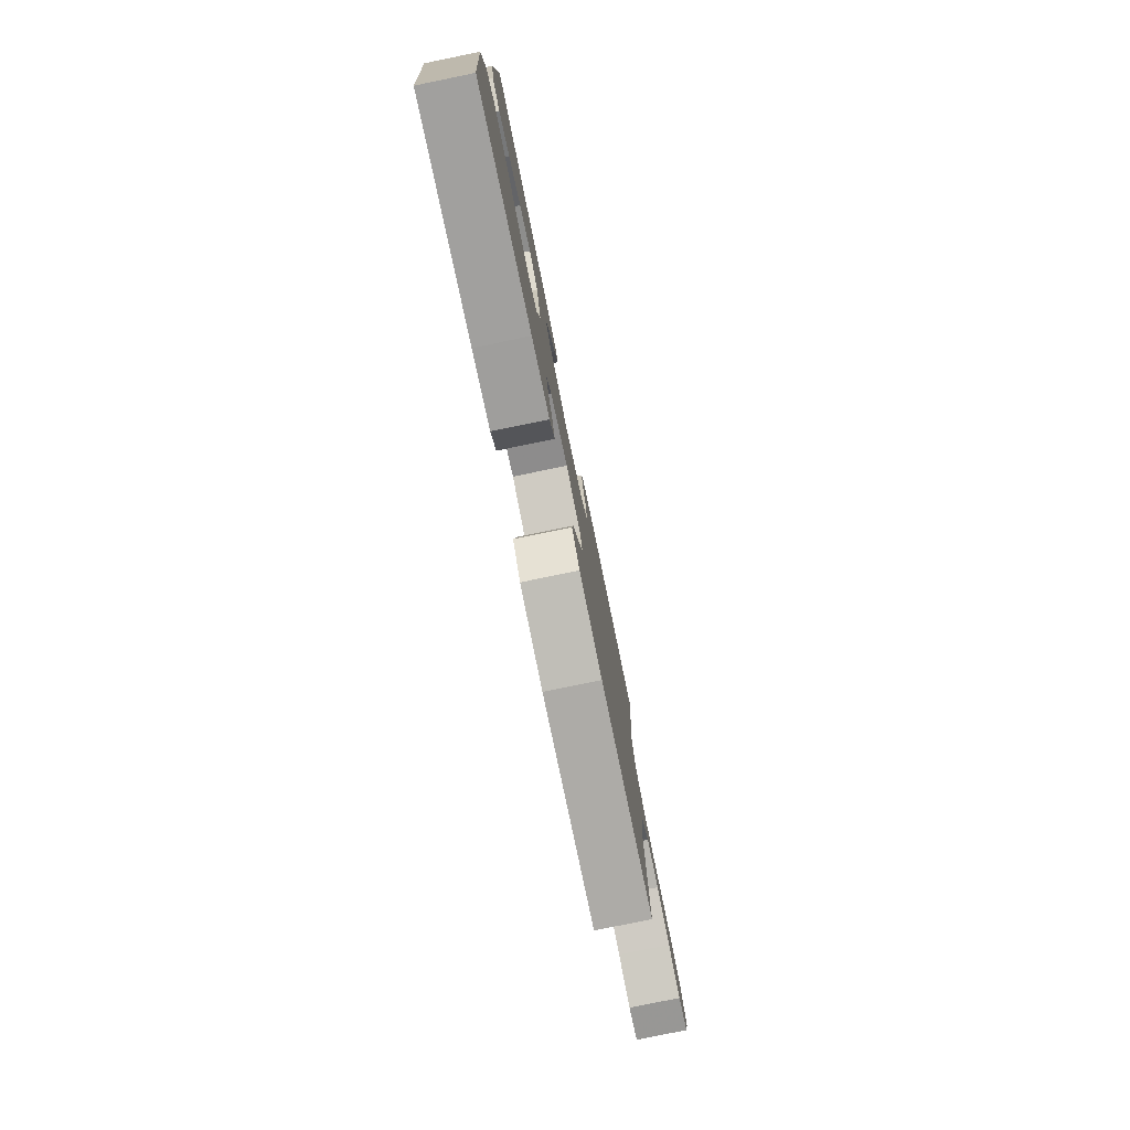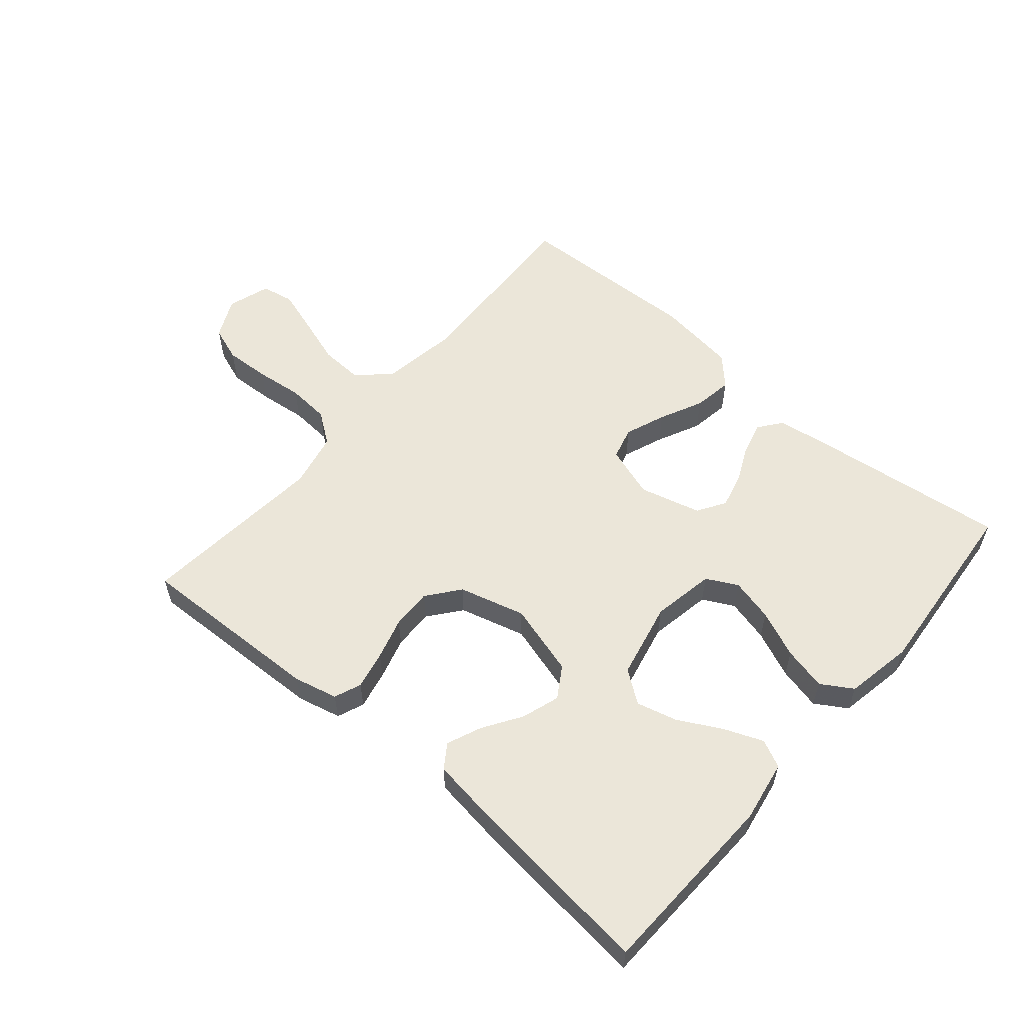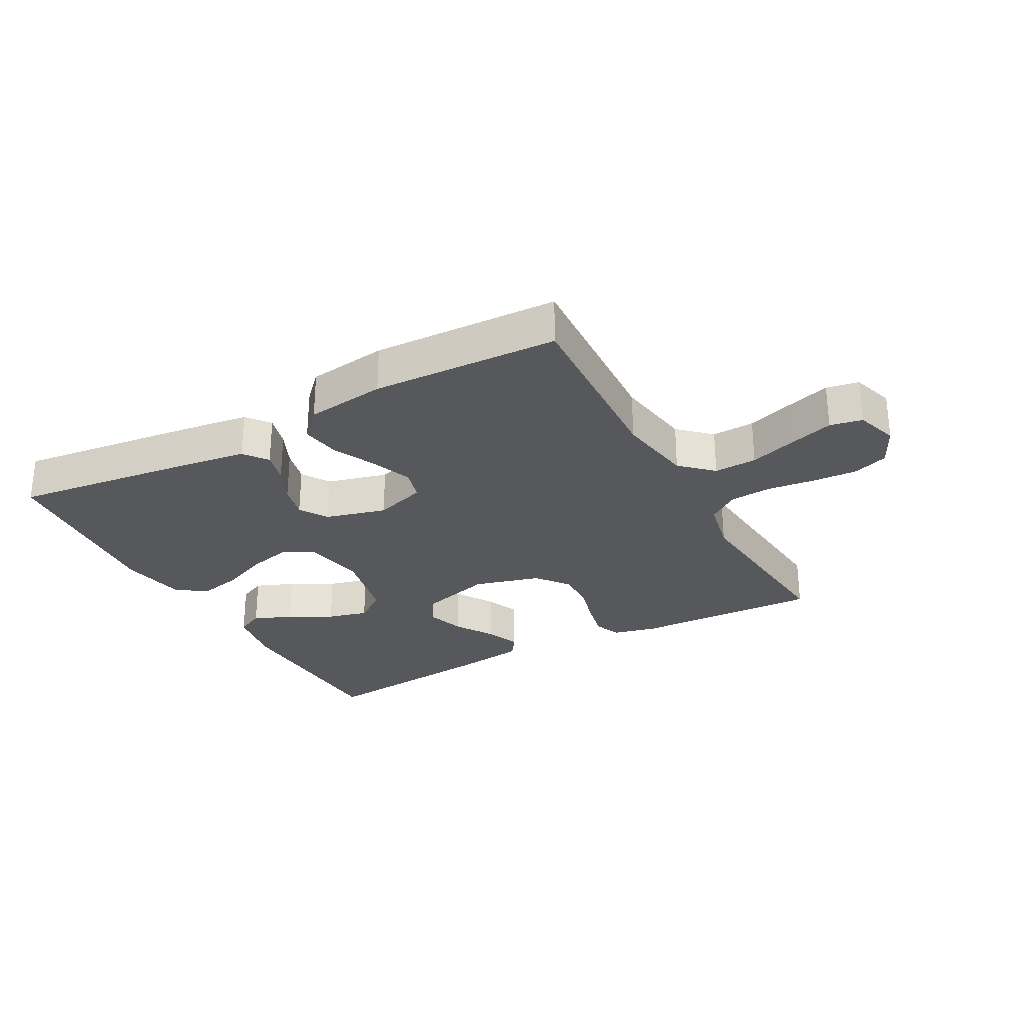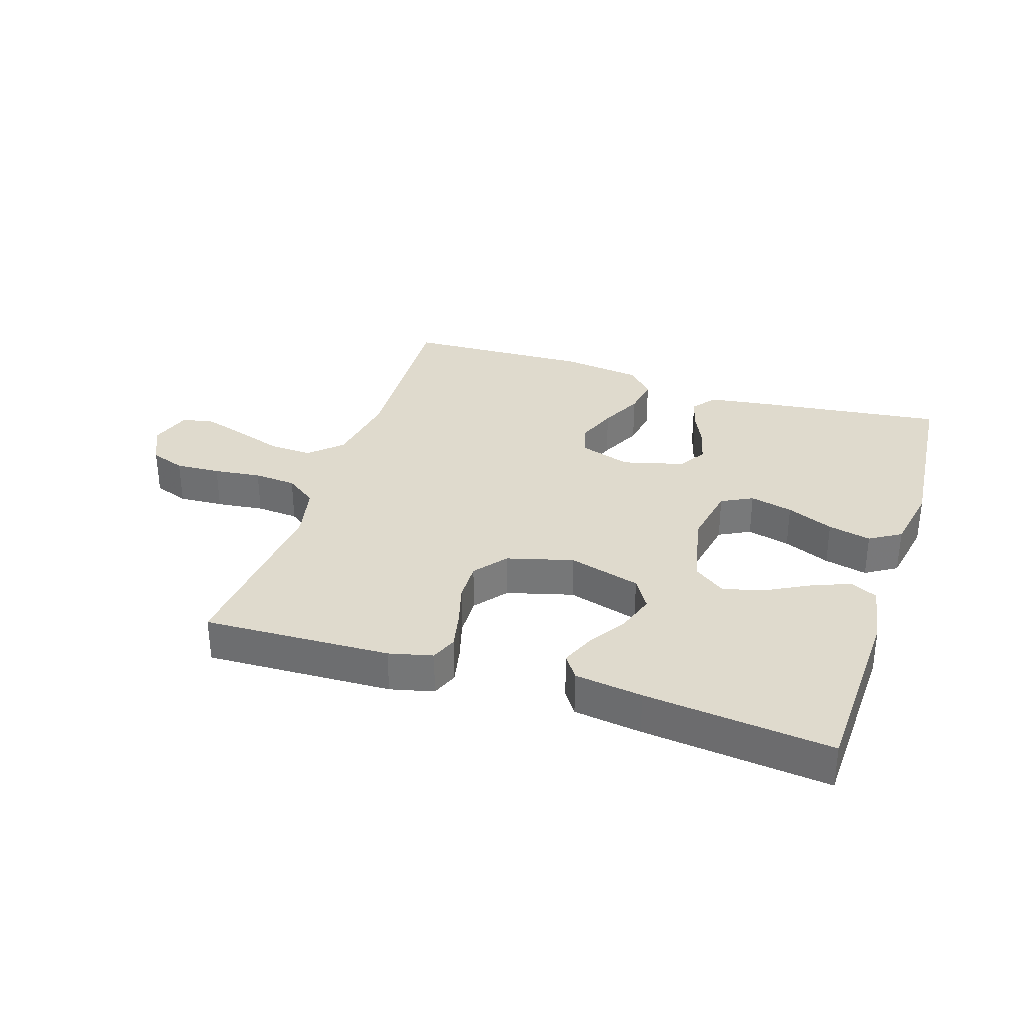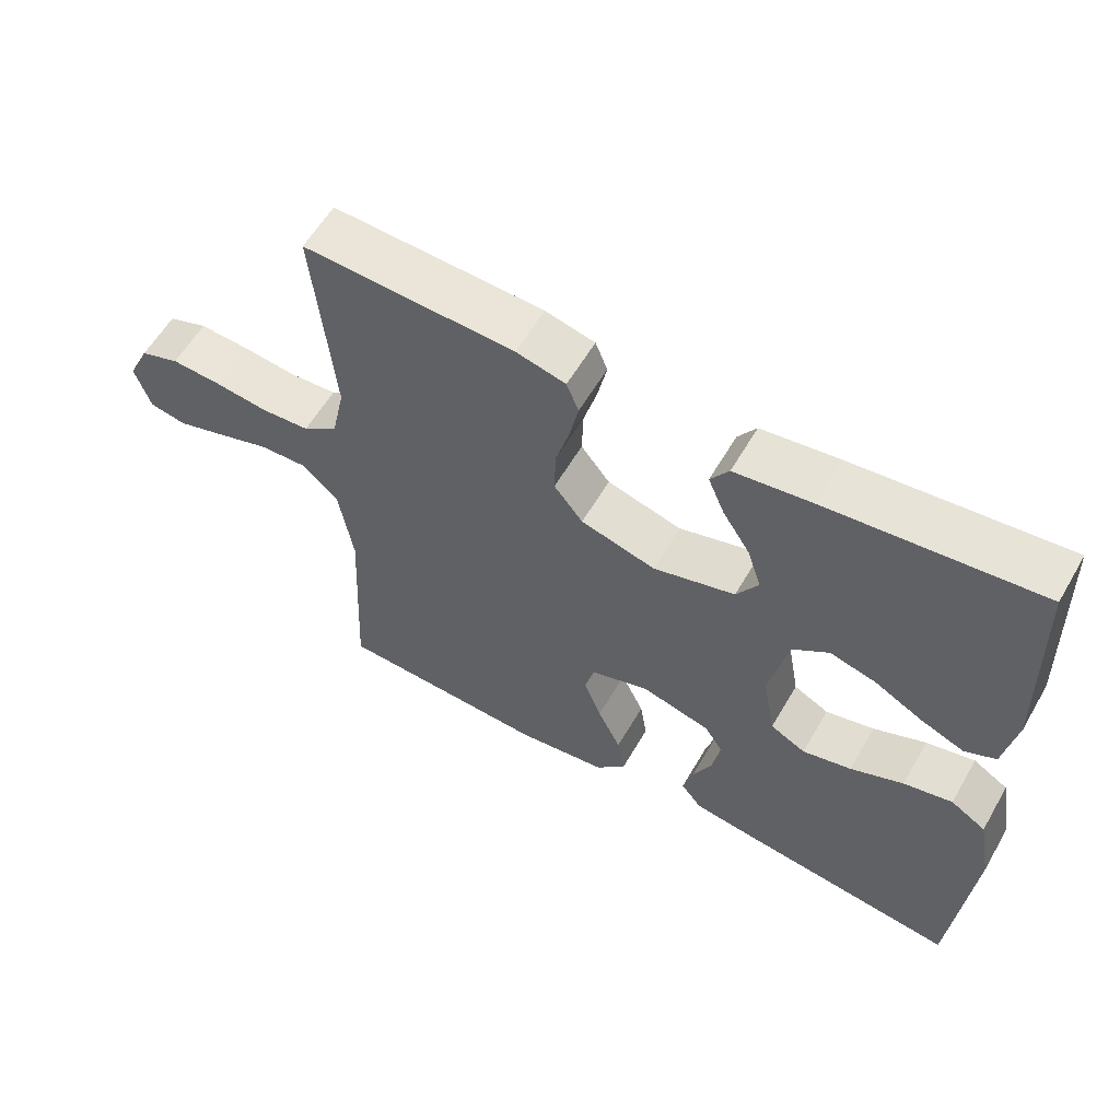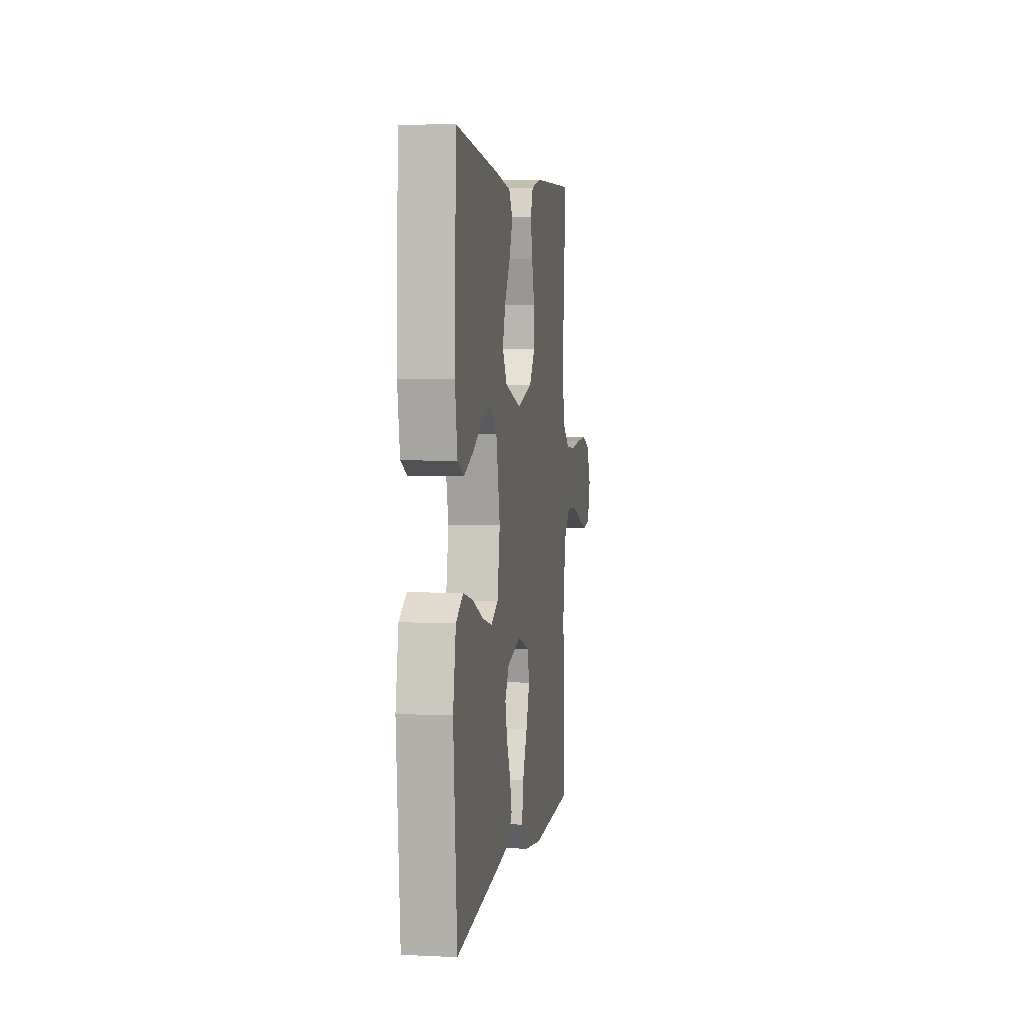
<metadata>
{"format":"obj","ext":"obj","renderer":"f3d","projection":"perspective","resolution":1024,"background":"white","views":[{"elev":-78.6,"azim":101.6,"up":"+Z"},{"elev":57.0,"azim":40.6,"up":"+Y"},{"elev":-28.2,"azim":-151.4,"up":"+Y"},{"elev":32.7,"azim":18.0,"up":"+Y"},{"elev":58.9,"azim":30.0,"up":"+Z"},{"elev":4.1,"azim":98.8,"up":"+Z"}]}
</metadata>
<code>
v 0.5 0.07 -0.5
v 0.2 0.07 -0.463
v 0.1 0.07 -0.449
v 0.071 0.07 -0.411
v 0.085 0.07 -0.359
v 0.112 0.07 -0.301
v 0.126 0.07 -0.245
v 0.098 0.07 -0.2
v 0 0.07 -0.174
v -0.083 0.07 -0.201
v -0.097 0.07 -0.253
v -0.072 0.07 -0.318
v -0.039 0.07 -0.387
v -0.029 0.07 -0.45
v -0.072 0.07 -0.495
v -0.2 0.07 -0.512
v -0.5 0.07 -0.5
v -0.485 0.07 -0.2
v -0.505 0.07 -0.075
v -0.555 0.07 -0.028
v -0.624 0.07 -0.031
v -0.7 0.07 -0.056
v -0.77 0.07 -0.078
v -0.822 0.07 -0.068
v -0.844 0.07 0
v -0.813 0.07 0.064
v -0.757 0.07 0.084
v -0.685 0.07 0.08
v -0.609 0.07 0.071
v -0.541 0.07 0.076
v -0.491 0.07 0.112
v -0.472 0.07 0.2
v -0.5 0.07 0.5
v -0.2 0.07 0.489
v -0.13 0.07 0.472
v -0.113 0.07 0.429
v -0.126 0.07 0.368
v -0.145 0.07 0.301
v -0.147 0.07 0.236
v -0.106 0.07 0.184
v 0 0.07 0.155
v 0.116 0.07 0.188
v 0.147 0.07 0.238
v 0.127 0.07 0.299
v 0.088 0.07 0.36
v 0.065 0.07 0.415
v 0.091 0.07 0.453
v 0.2 0.07 0.468
v 0.5 0.07 0.5
v 0.51 0.07 0.2
v 0.493 0.07 0.102
v 0.449 0.07 0.081
v 0.387 0.07 0.106
v 0.318 0.07 0.143
v 0.253 0.07 0.16
v 0.202 0.07 0.123
v 0.175 0.07 0
v 0.193 0.07 -0.1
v 0.243 0.07 -0.126
v 0.312 0.07 -0.109
v 0.387 0.07 -0.077
v 0.456 0.07 -0.061
v 0.506 0.07 -0.092
v 0.526 0.07 -0.2
v 0.5 0 -0.5
v 0.2 0 -0.463
v 0.1 0 -0.449
v 0.071 0 -0.411
v 0.085 0 -0.359
v 0.112 0 -0.301
v 0.126 0 -0.245
v 0.098 0 -0.2
v 0 0 -0.174
v -0.083 0 -0.201
v -0.097 0 -0.253
v -0.072 0 -0.318
v -0.039 0 -0.387
v -0.029 0 -0.45
v -0.072 0 -0.495
v -0.2 0 -0.512
v -0.5 0 -0.5
v -0.485 0 -0.2
v -0.505 0 -0.075
v -0.555 0 -0.028
v -0.624 0 -0.031
v -0.7 0 -0.056
v -0.77 0 -0.078
v -0.822 0 -0.068
v -0.844 0 0
v -0.813 0 0.064
v -0.757 0 0.084
v -0.685 0 0.08
v -0.609 0 0.071
v -0.541 0 0.076
v -0.491 0 0.112
v -0.472 0 0.2
v -0.5 0 0.5
v -0.2 0 0.489
v -0.13 0 0.472
v -0.113 0 0.429
v -0.126 0 0.368
v -0.145 0 0.301
v -0.147 0 0.236
v -0.106 0 0.184
v 0 0 0.155
v 0.116 0 0.188
v 0.147 0 0.238
v 0.127 0 0.299
v 0.088 0 0.36
v 0.065 0 0.415
v 0.091 0 0.453
v 0.2 0 0.468
v 0.5 0 0.5
v 0.51 0 0.2
v 0.493 0 0.102
v 0.449 0 0.081
v 0.387 0 0.106
v 0.318 0 0.143
v 0.253 0 0.16
v 0.202 0 0.123
v 0.175 0 0
v 0.193 0 -0.1
v 0.243 0 -0.126
v 0.312 0 -0.109
v 0.387 0 -0.077
v 0.456 0 -0.061
v 0.506 0 -0.092
v 0.526 0 -0.2
f 60 61 62 63
f 59 60 63 64
f 51 52 53 54
f 51 54 55
f 50 51 55
f 49 50 55
f 48 49 55 56
f 44 45 46 47
f 43 44 47 48
f 35 36 37 38
f 33 34 35 38
f 32 33 38 39
f 31 32 39 40
f 26 27 28 29
f 24 25 26 29
f 24 29 30
f 21 22 23 24
f 21 24 30
f 20 21 30 31
f 15 16 17 18
f 15 18 19
f 12 13 14 15
f 11 12 15 19
f 10 11 19 20
f 3 4 5 6
f 3 6 7
f 2 3 7
f 59 64 1 2
f 58 59 2 7
f 57 58 7 8
f 43 48 56 57
f 42 43 57 8
f 41 42 8 9
f 20 31 40 41
f 9 10 20 41
f 127 126 125 124
f 128 127 124 123
f 118 117 116 115
f 119 118 115
f 119 115 114
f 119 114 113
f 120 119 113 112
f 111 110 109 108
f 112 111 108 107
f 102 101 100 99
f 102 99 98 97
f 103 102 97 96
f 104 103 96 95
f 93 92 91 90
f 93 90 89 88
f 94 93 88
f 88 87 86 85
f 94 88 85
f 95 94 85 84
f 82 81 80 79
f 83 82 79
f 79 78 77 76
f 83 79 76 75
f 84 83 75 74
f 70 69 68 67
f 71 70 67
f 71 67 66
f 66 65 128 123
f 71 66 123 122
f 72 71 122 121
f 121 120 112 107
f 72 121 107 106
f 73 72 106 105
f 105 104 95 84
f 105 84 74 73
f 1 65 66 2
f 2 66 67 3
f 3 67 68 4
f 4 68 69 5
f 5 69 70 6
f 6 70 71 7
f 7 71 72 8
f 8 72 73 9
f 9 73 74 10
f 10 74 75 11
f 11 75 76 12
f 12 76 77 13
f 13 77 78 14
f 14 78 79 15
f 15 79 80 16
f 16 80 81 17
f 17 81 82 18
f 18 82 83 19
f 19 83 84 20
f 20 84 85 21
f 21 85 86 22
f 22 86 87 23
f 23 87 88 24
f 24 88 89 25
f 25 89 90 26
f 26 90 91 27
f 27 91 92 28
f 28 92 93 29
f 29 93 94 30
f 30 94 95 31
f 31 95 96 32
f 32 96 97 33
f 33 97 98 34
f 34 98 99 35
f 35 99 100 36
f 36 100 101 37
f 37 101 102 38
f 38 102 103 39
f 39 103 104 40
f 40 104 105 41
f 41 105 106 42
f 42 106 107 43
f 43 107 108 44
f 44 108 109 45
f 45 109 110 46
f 46 110 111 47
f 47 111 112 48
f 48 112 113 49
f 49 113 114 50
f 50 114 115 51
f 51 115 116 52
f 52 116 117 53
f 53 117 118 54
f 54 118 119 55
f 55 119 120 56
f 56 120 121 57
f 57 121 122 58
f 58 122 123 59
f 59 123 124 60
f 60 124 125 61
f 61 125 126 62
f 62 126 127 63
f 63 127 128 64
f 64 128 65 1

</code>
